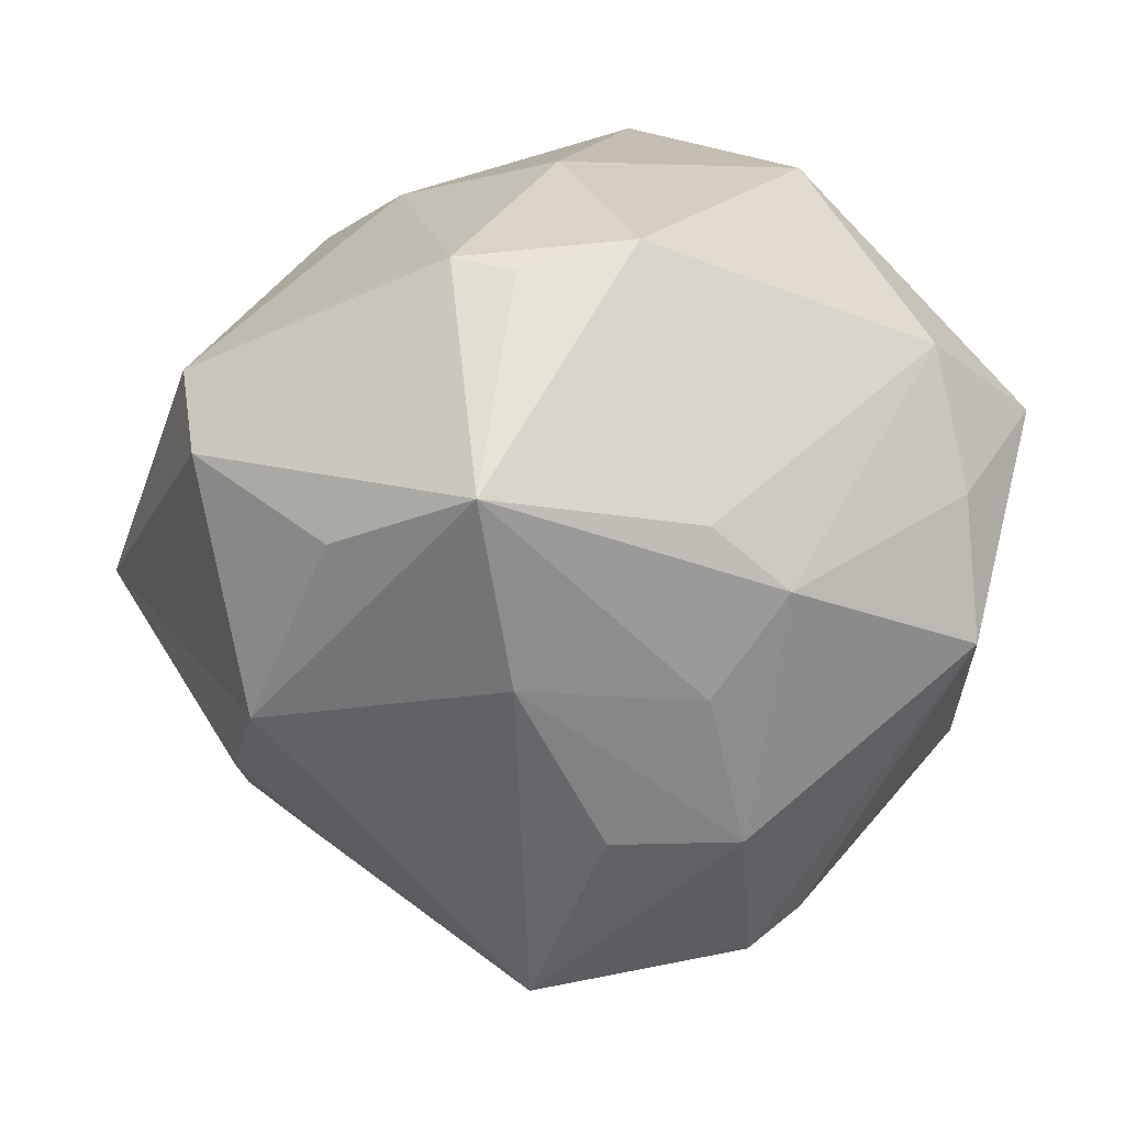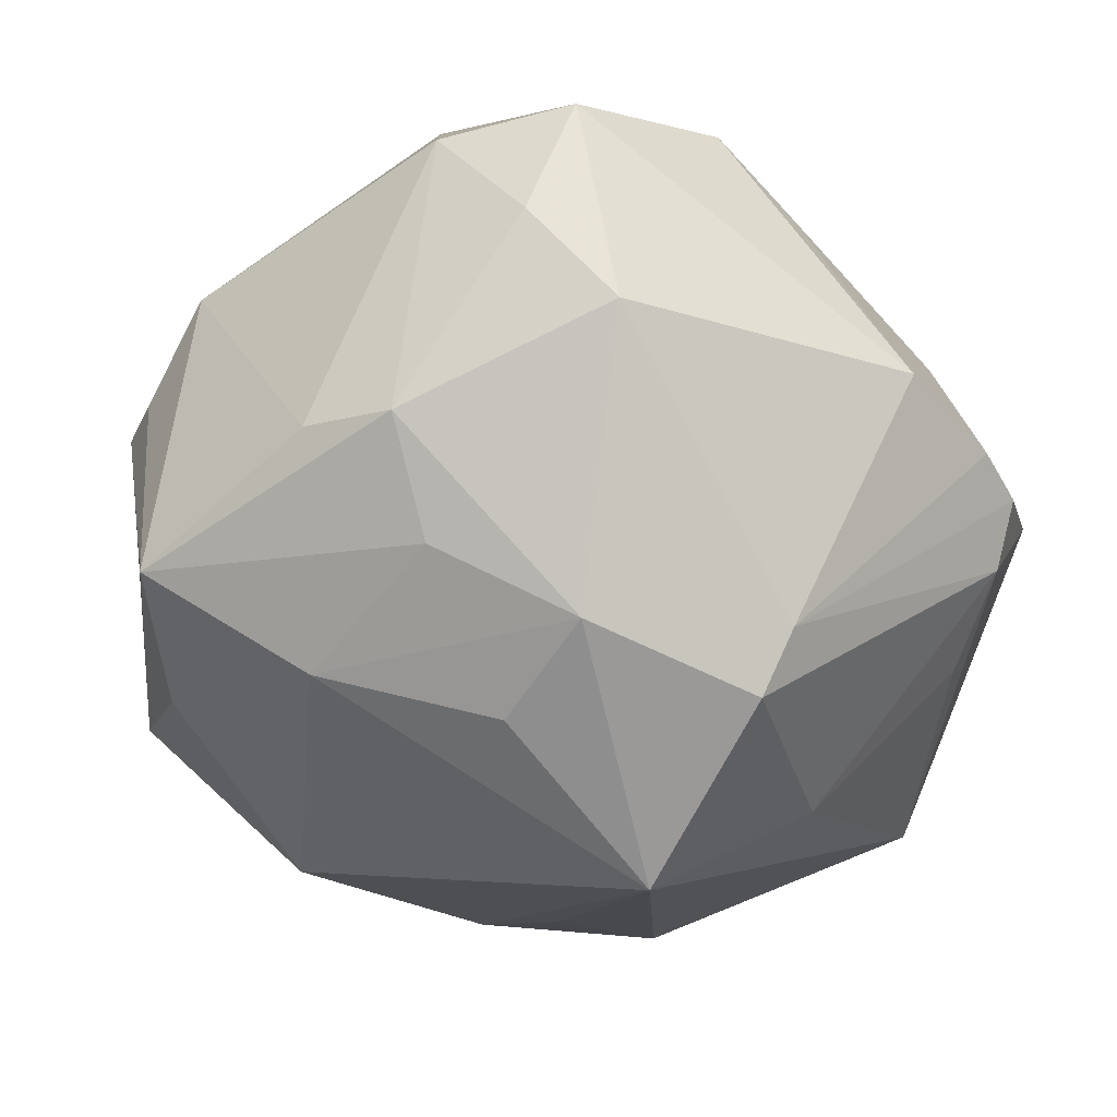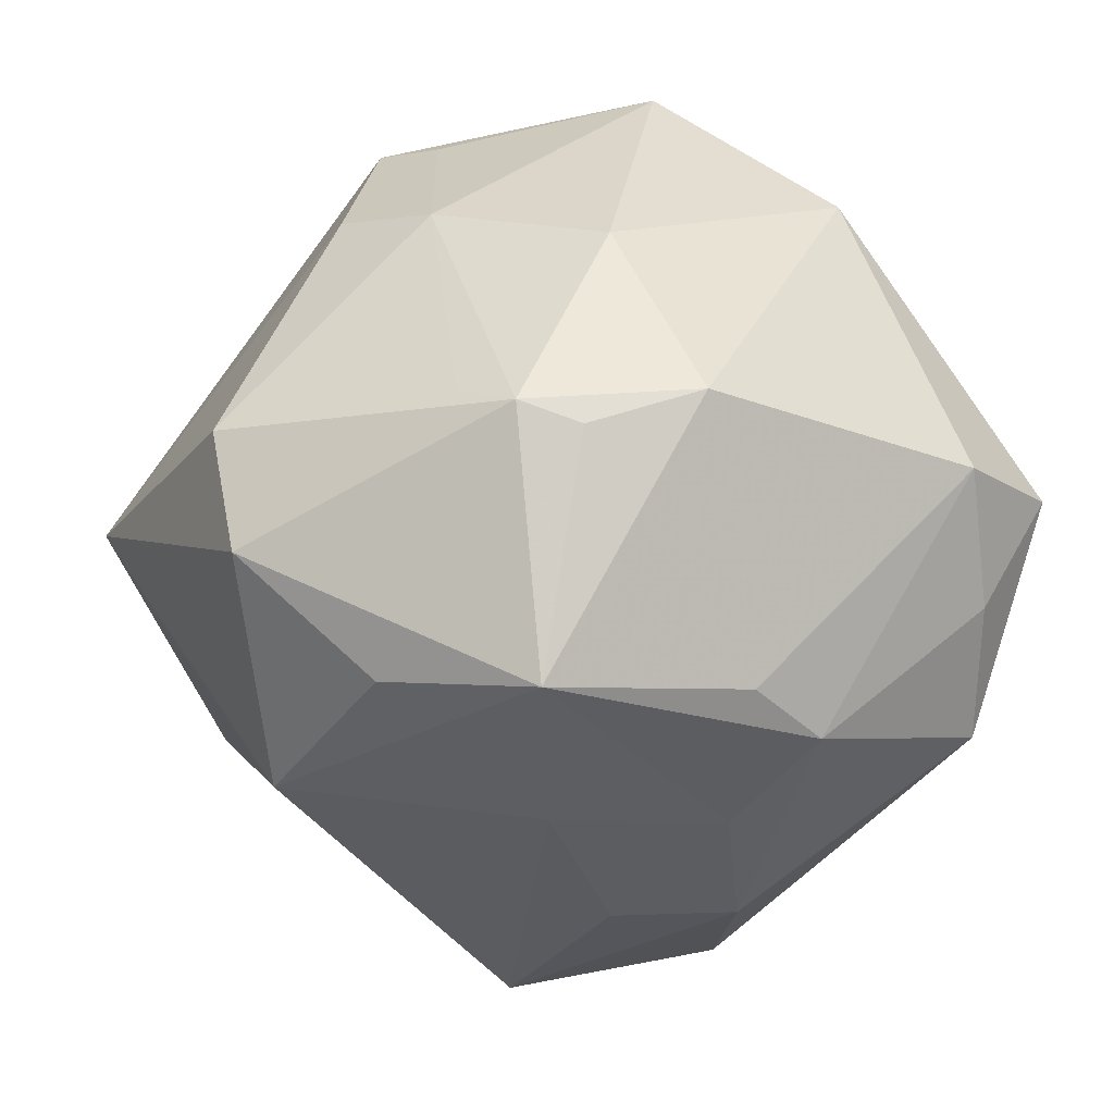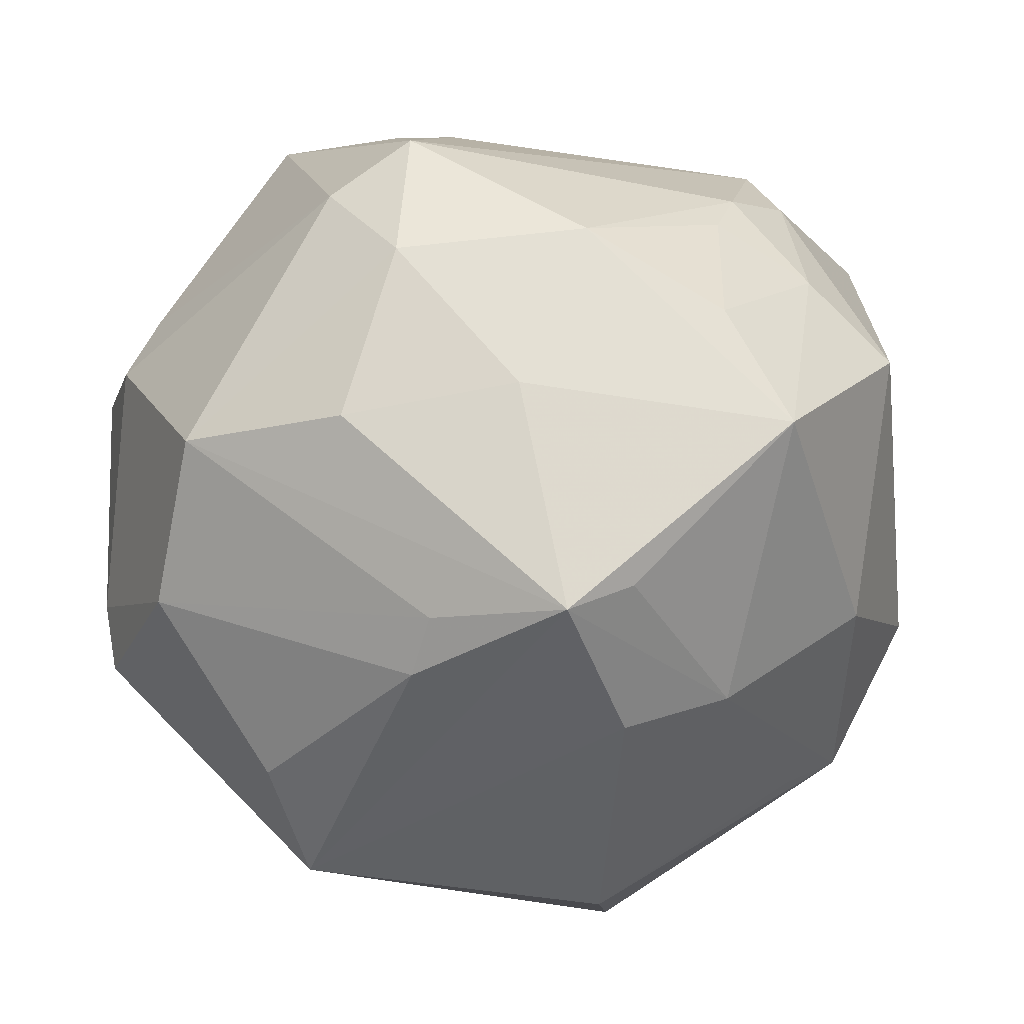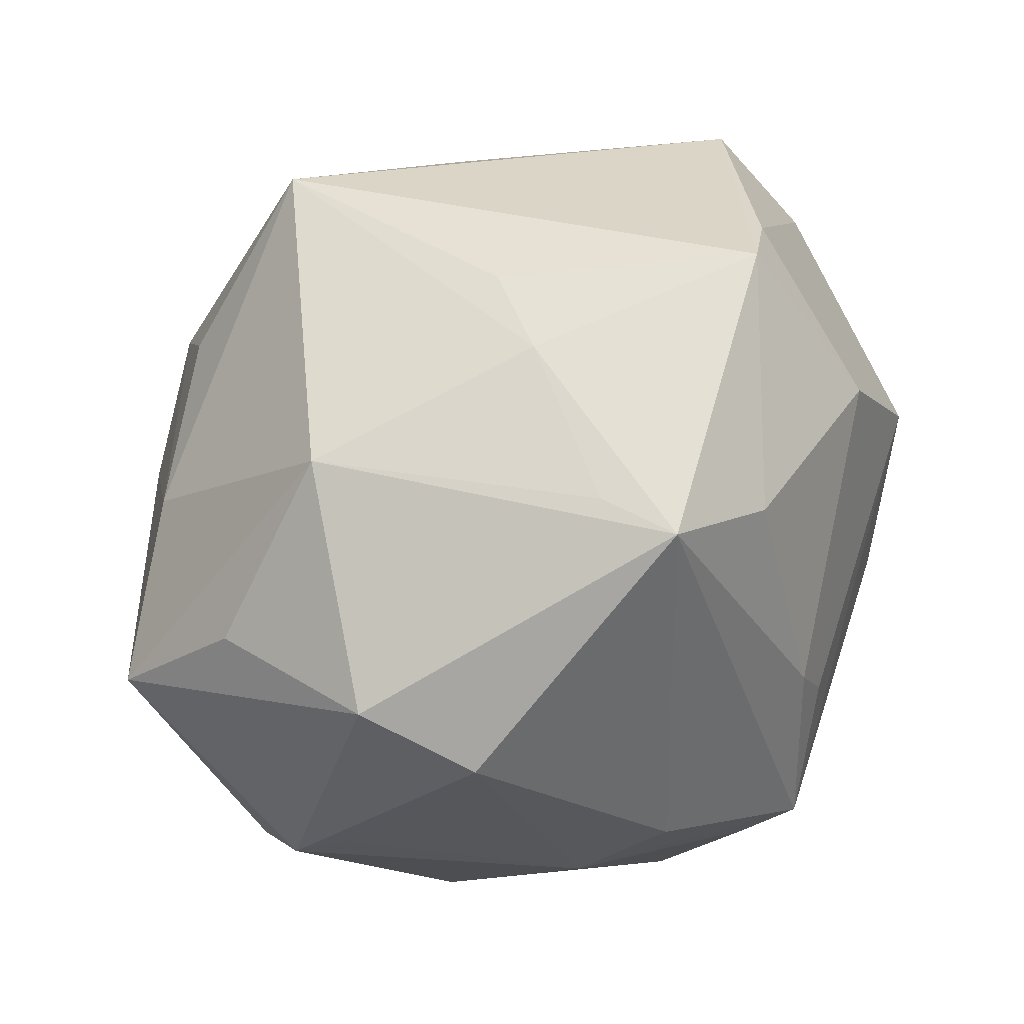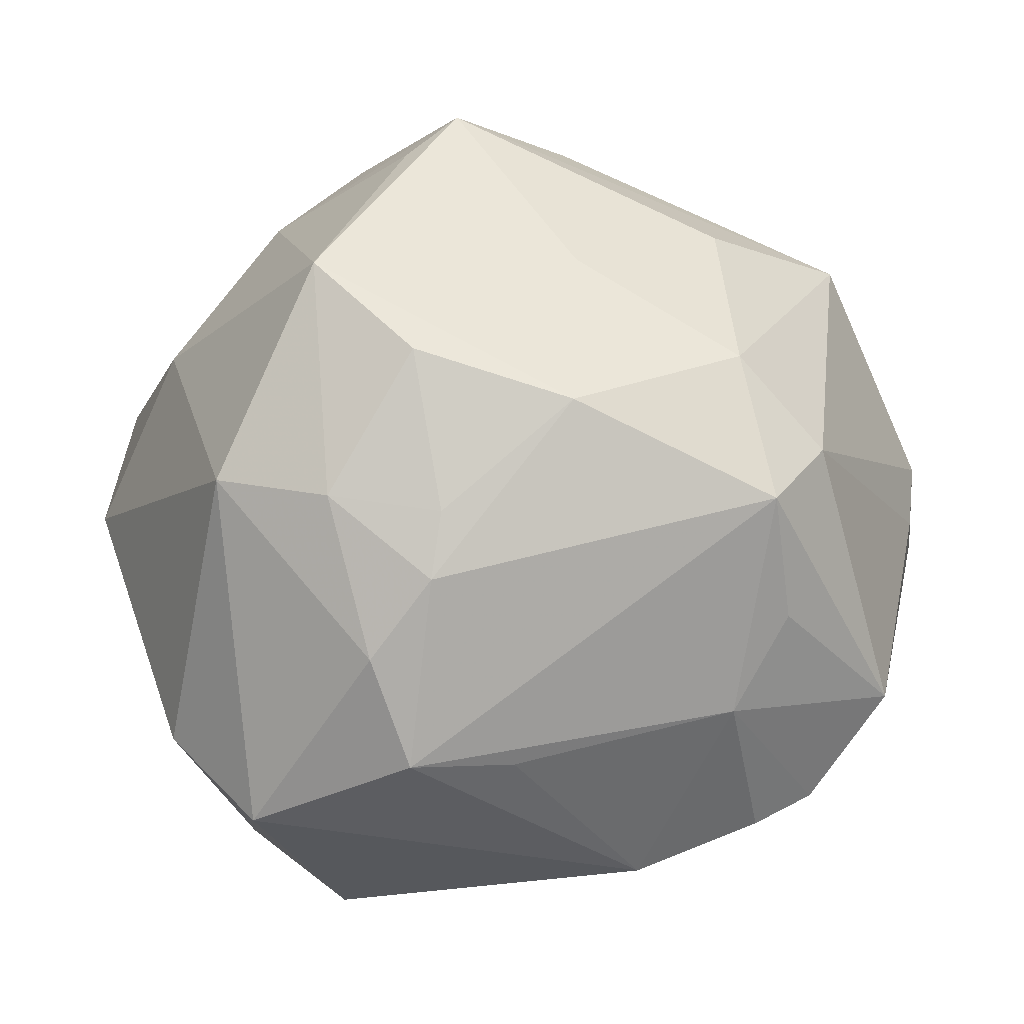
<metadata>
{"format":"obj","ext":"obj","renderer":"f3d","projection":"perspective","resolution":1024,"background":"white","views":[{"elev":-36.5,"azim":65.3,"up":"+Z"},{"elev":-56.9,"azim":125.7,"up":"+Z"},{"elev":-15.7,"azim":56.9,"up":"+Z"},{"elev":-15.5,"azim":-10.0,"up":"+Y"},{"elev":-66.6,"azim":-133.0,"up":"+Y"},{"elev":47.7,"azim":158.9,"up":"+Z"}]}
</metadata>
<code>
v 9.219e-05 0.02131 0.04179
v 0.04471 0.03405 0.0002976
v 0.03794 -0.02865 -0.02769
v 0.01764 0.02577 0.03462
v -0.01902 0.04134 0.0181
v 0.02768 0.04174 0.01193
v -0.02079 0.04844 -0.008666
v -0.01474 0.0009189 -0.05024
v -0.01324 0.04936 -0.009453
v 0.001859 0.04871 -0.01241
v -0.02767 -0.001664 0.03769
v -0.02647 -0.04814 0.0005708
v 0.03396 0.03171 -0.02509
v 0.05007 0.01926 0.0003545
v 0.006155 -0.03535 0.03164
v -0.01711 -0.02441 0.036
v -0.05081 -0.02212 -0.008323
v -0.0217 0.01868 0.03841
v -0.02734 -0.0313 -0.0217
v -0.001927 -0.03779 -0.03232
v -0.01839 -0.03003 0.03128
v -0.03198 0.03259 -0.01646
v -0.02455 0.04323 -0.01406
v 0.008971 -0.05191 0.003147
v -0.05215 -0.01434 -0.007884
v -0.0525 0.01353 -0.01214
v -0.04651 -0.0185 0.01373
v 0.02917 0.03334 0.02216
v 0.04879 -0.01534 0.003312
v 0.02082 0.0309 0.0298
v -0.008173 0.001571 0.04334
v 0.02872 0.01901 0.03469
v 0.004527 -0.02184 0.04466
v 0.01441 0.01285 -0.04391
v 0.02141 -0.03839 -0.02513
v 0.01533 0.01087 0.04552
v 0.02222 -0.003163 0.0488
v -0.02799 -0.02058 -0.02798
v 0.01581 0.04358 0.009109
v 0.02166 -0.01729 -0.03751
v -0.02715 0.01481 -0.03434
v 0.04304 0.0262 -0.0128
v 0.0366 -0.01917 0.02384
v -0.02858 0.02825 0.02942
v -0.02279 -0.04449 -0.007399
v 0.04102 -0.004113 -0.02542
v -0.04448 -0.002045 0.02591
v 0.04334 -0.02702 -0.001083
v 0.03922 0.01027 0.03249
v 0.03325 -0.03612 0.003715
v 0.01889 -0.03103 0.02936
v 0.03879 0.006233 -0.0291
v -0.01929 0.03511 0.03179
v -0.003224 -0.02513 0.04565
v -0.05118 0.01336 0.002556
v -0.04713 0.02087 0.001606
v -0.00384 0.02274 -0.04534
v 0.02732 0.002356 -0.03667
v -0.001774 0.02854 -0.03964
v -0.01063 0.04581 0.009444
v 0.03986 -0.03305 0.001424
v 0.01281 -0.05109 -0.01114
v 0.00909 -0.0008302 -0.0448
v -0.03149 0.04503 0.001848
v -0.0326 -0.03788 0.009327
f 45 20 12
f 35 20 3
f 62 24 12
f 12 20 62
f 20 35 62
f 62 35 3
f 49 14 2
f 29 14 49
f 24 62 61
f 61 62 3
f 12 24 15
f 15 54 12
f 24 51 15
f 51 54 15
f 33 51 37
f 37 54 33
f 33 54 51
f 31 54 37
f 37 1 31
f 31 1 18
f 17 26 8
f 16 54 47
f 47 18 44
f 46 29 3
f 46 14 29
f 42 13 2
f 2 14 42
f 3 20 40
f 40 20 8
f 36 1 37
f 53 1 30
f 30 6 53
f 53 6 60
f 60 5 53
f 44 18 53
f 18 1 53
f 50 51 24
f 24 61 50
f 50 61 51
f 37 51 43
f 51 61 43
f 43 61 29
f 43 49 37
f 29 49 43
f 3 29 48
f 48 61 3
f 29 61 48
f 8 20 19
f 20 45 19
f 19 45 12
f 12 17 19
f 18 47 11
f 11 47 54
f 11 31 18
f 54 31 11
f 65 17 12
f 55 47 44
f 58 40 34
f 3 40 58
f 14 46 52
f 52 42 14
f 13 42 52
f 52 34 13
f 52 58 34
f 52 46 3
f 3 58 52
f 28 6 30
f 28 49 2
f 2 6 28
f 57 34 8
f 13 34 57
f 60 6 39
f 64 5 60
f 60 7 64
f 44 53 64
f 64 53 5
f 8 34 63
f 63 40 8
f 34 40 63
f 30 1 4
f 1 36 4
f 38 17 8
f 8 19 38
f 38 19 17
f 21 54 16
f 12 54 21
f 21 65 12
f 47 55 25
f 26 17 25
f 25 55 26
f 32 28 30
f 49 28 32
f 30 4 32
f 32 4 36
f 37 49 32
f 32 36 37
f 26 64 23
f 23 64 7
f 2 13 10
f 10 6 2
f 10 39 6
f 60 39 10
f 56 55 44
f 44 64 56
f 26 55 56
f 56 64 26
f 27 25 17
f 47 25 27
f 17 65 27
f 65 21 27
f 16 47 27
f 27 21 16
f 41 23 57
f 8 26 41
f 41 57 8
f 59 23 7
f 57 23 59
f 13 57 59
f 59 10 13
f 26 23 22
f 22 41 26
f 23 41 22
f 9 59 7
f 10 59 9
f 9 7 60
f 60 10 9

</code>
